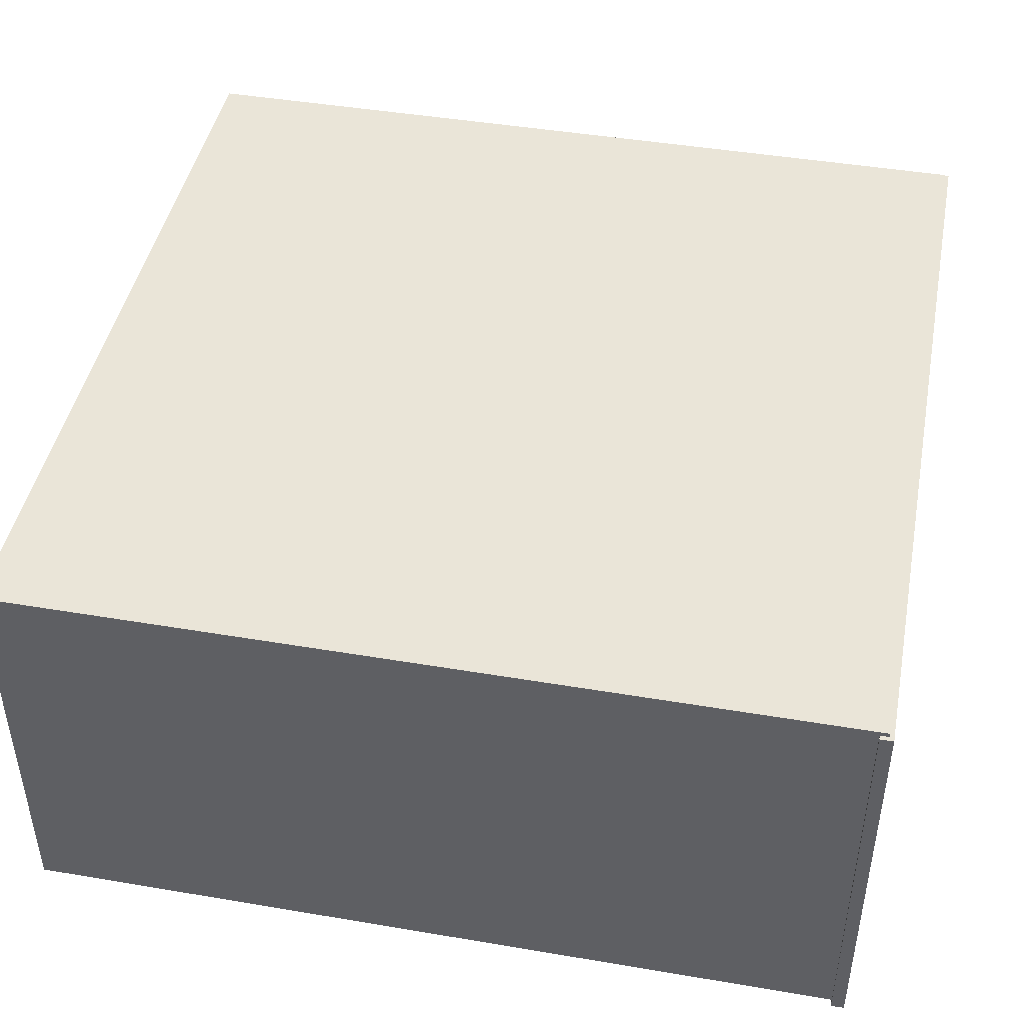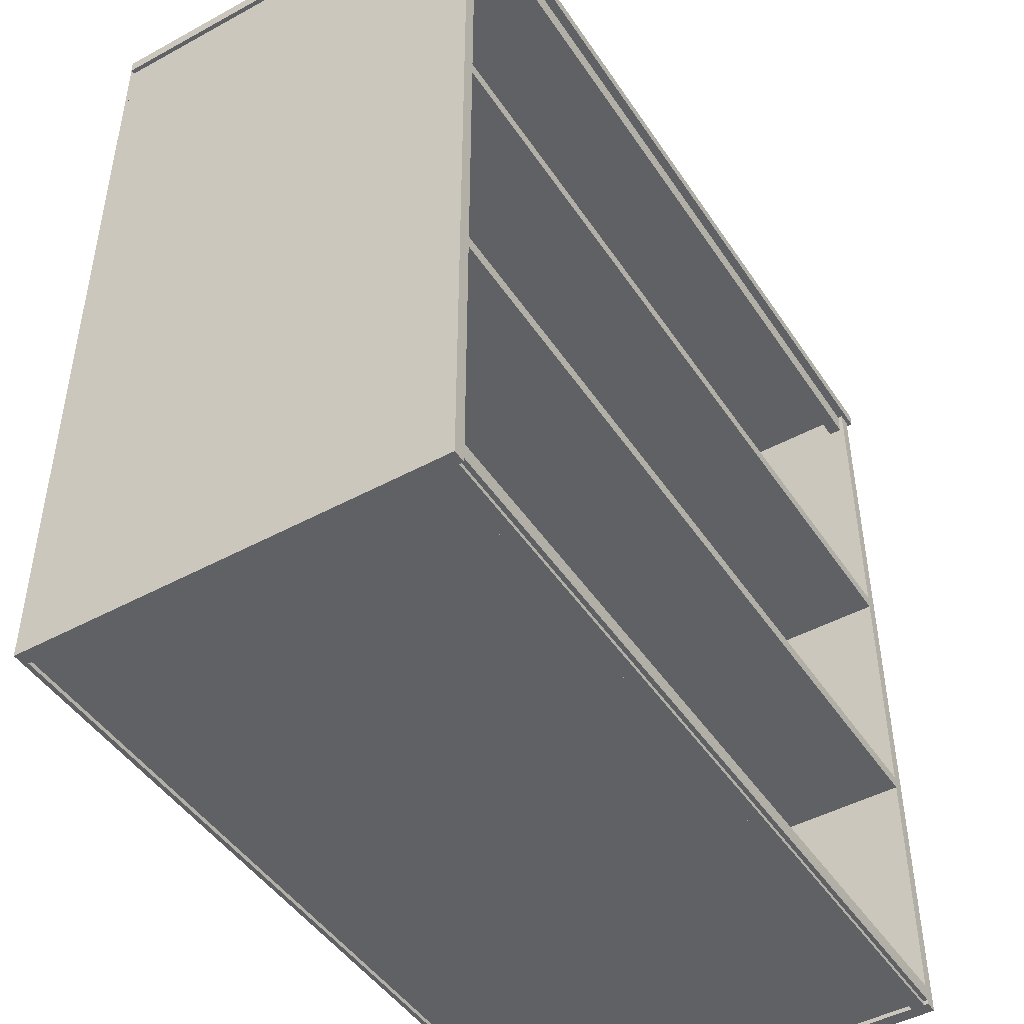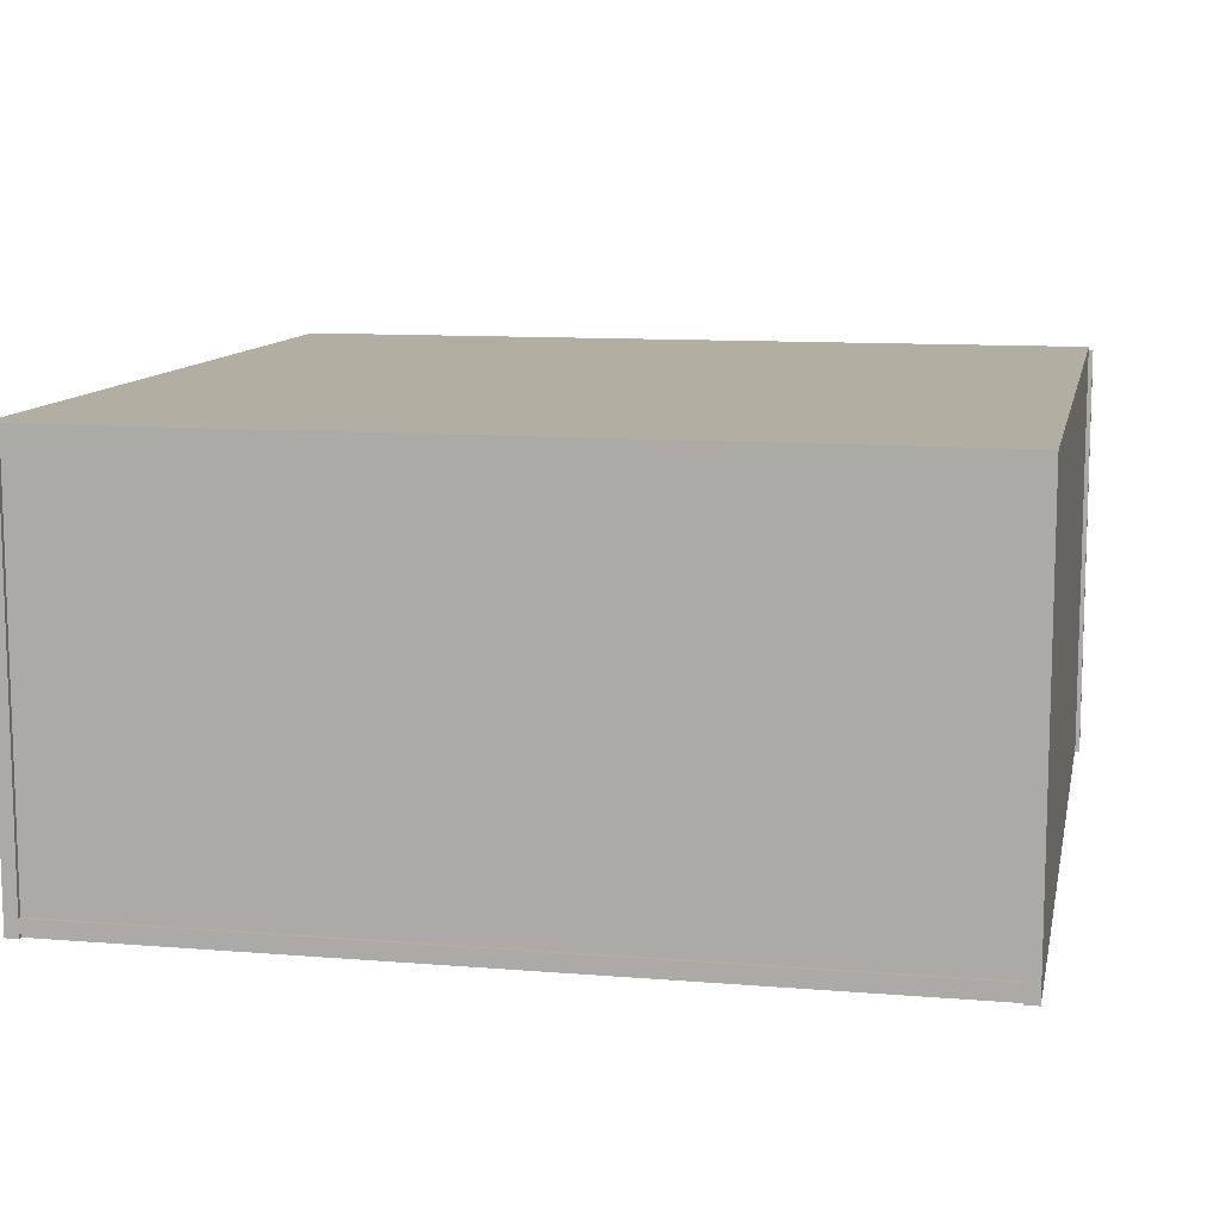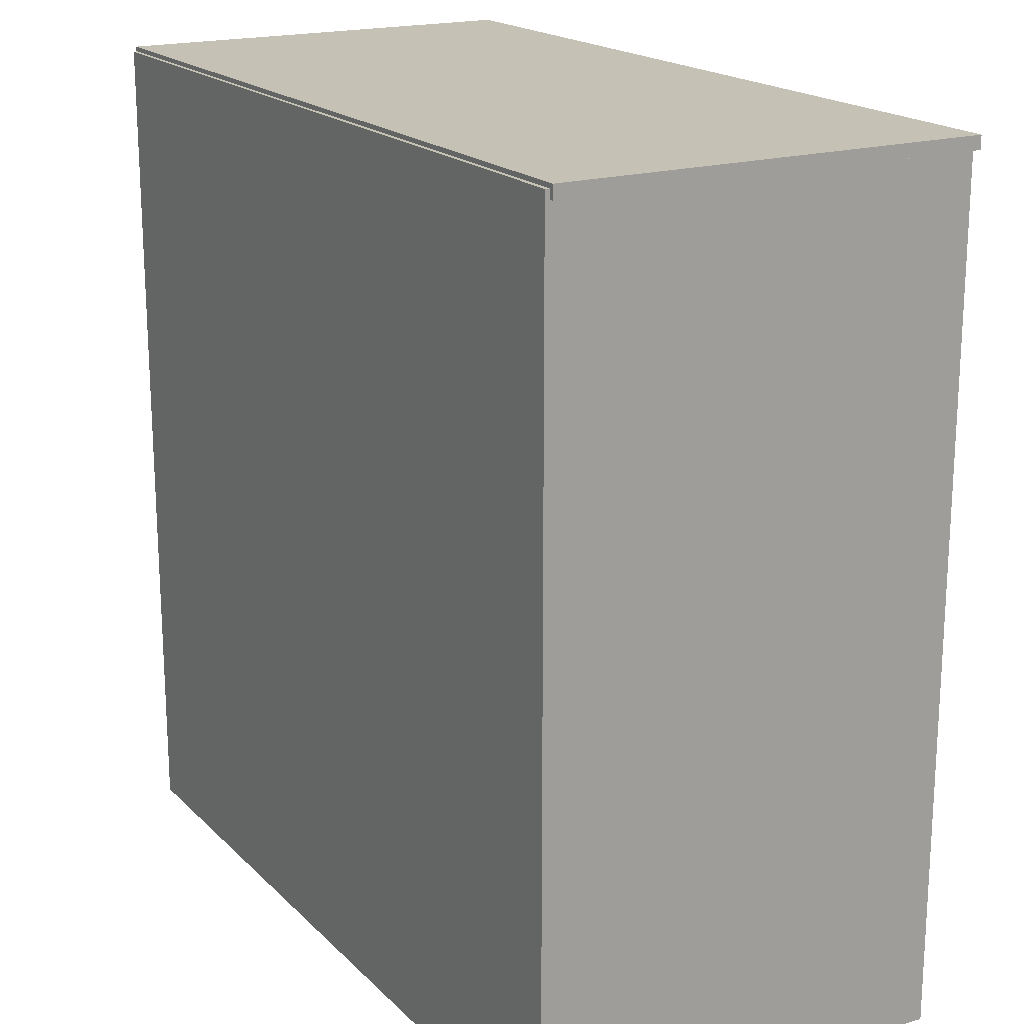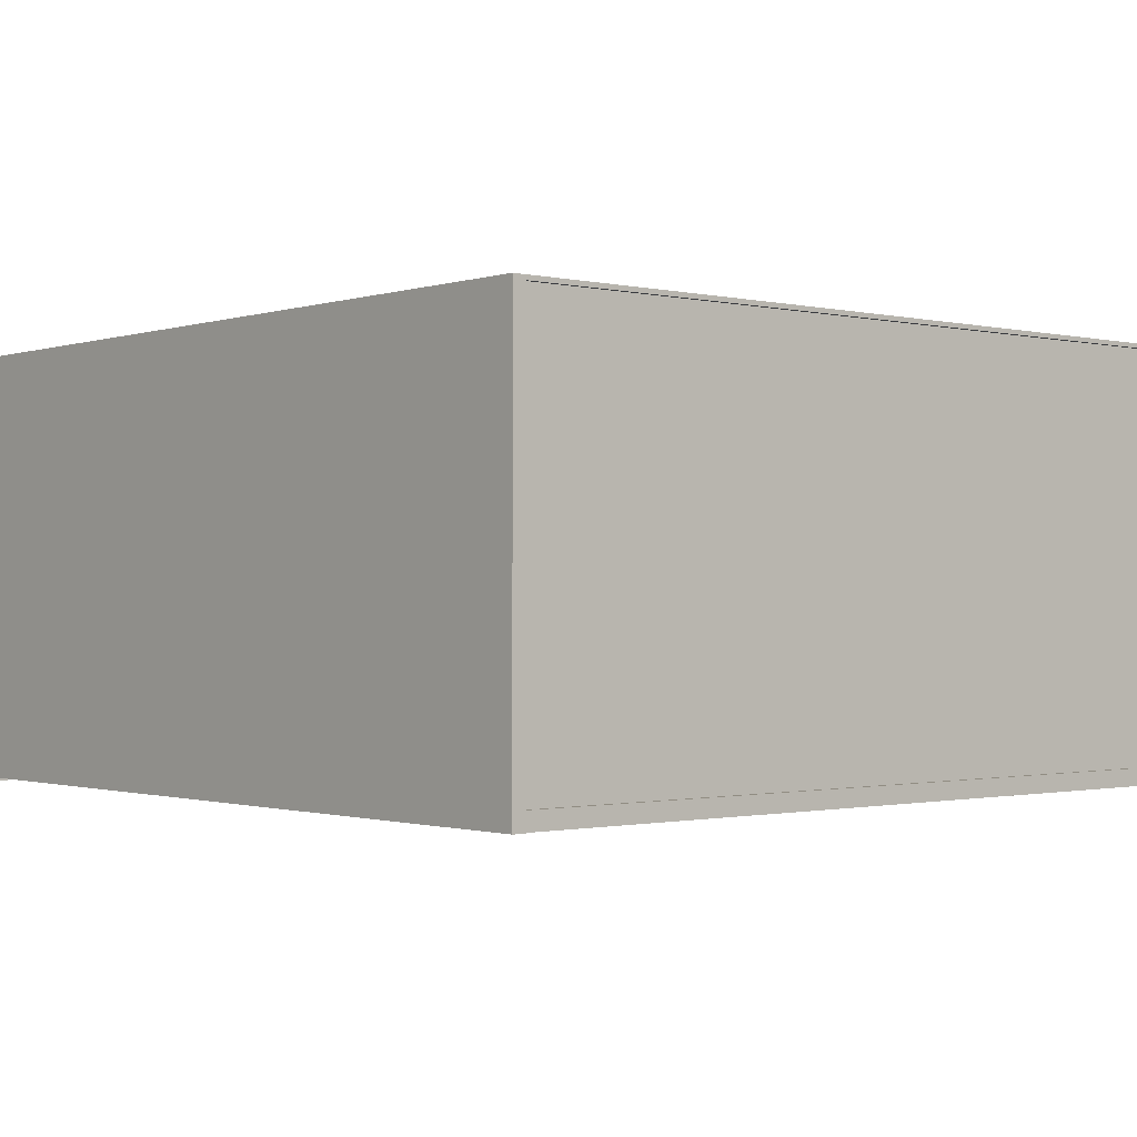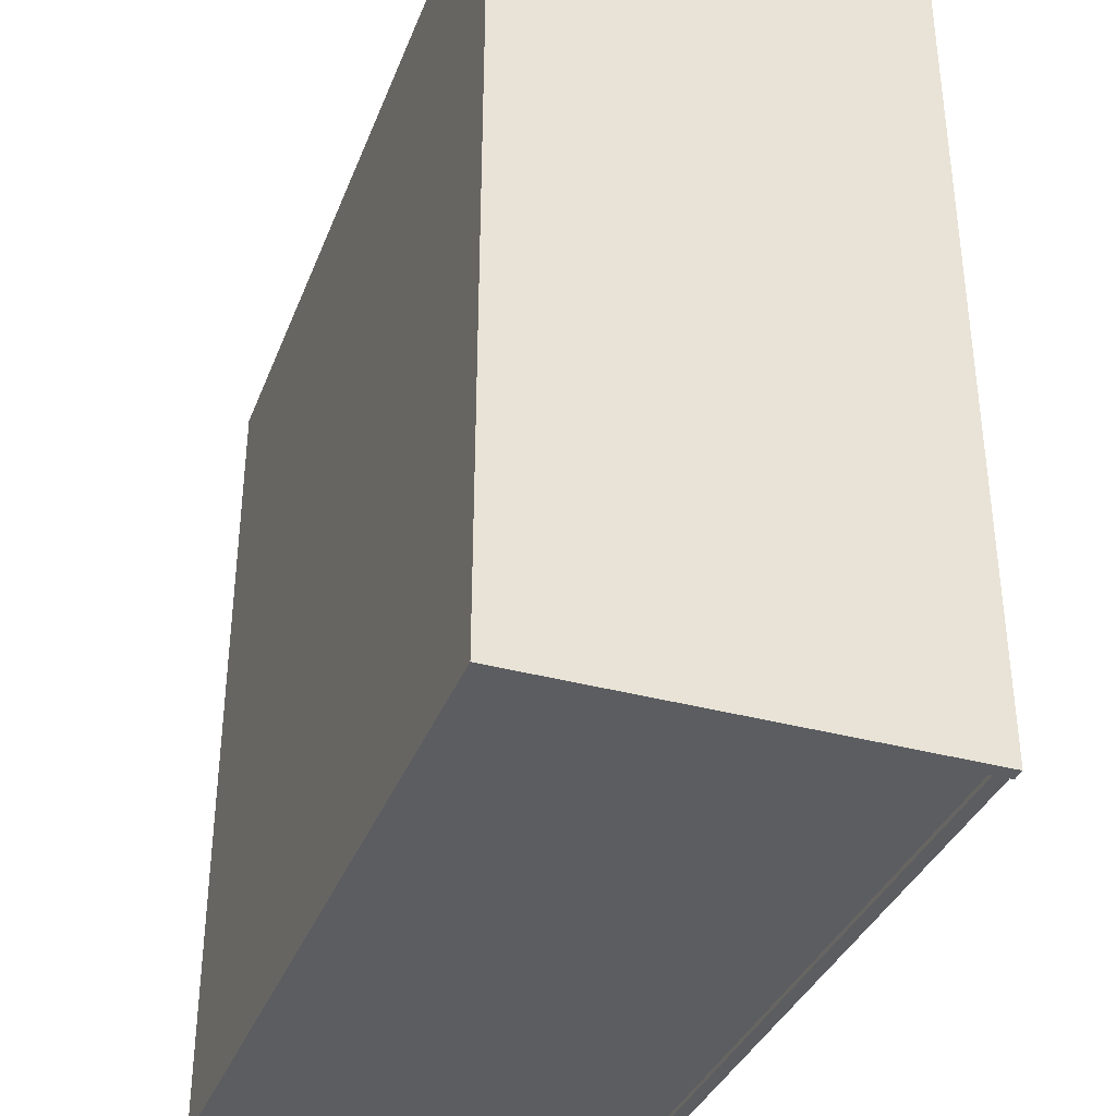
<metadata>
{"format":"obj","ext":"obj","renderer":"f3d","projection":"perspective","resolution":1024,"background":"white","views":[{"elev":44.8,"azim":101.1,"up":"+Z"},{"elev":-46.5,"azim":121.8,"up":"+Y"},{"elev":10.8,"azim":11.5,"up":"+Z"},{"elev":18.8,"azim":59.9,"up":"+Y"},{"elev":-0.9,"azim":-40.5,"up":"+Z"},{"elev":-35.9,"azim":70.3,"up":"+Y"}]}
</metadata>
<code>
v -0.3185 -0.3771 0.1951
v -0.3288 -0.3771 -0.1336
v -0.3288 -0.3771 0.1951
v -0.3185 -0.3771 -0.1336
v -0.3288 0.2804 0.1951
v 0.3288 -0.3771 0.1985
v -0.3185 -0.3771 -0.1302
v -0.3185 -0.3737 -0.1336
v -0.3288 0.2804 -0.1336
v -0.3288 0.2873 0.1951
v -0.3288 -0.3771 0.1985
v 0.3185 -0.3771 0.1951
v -0.3185 -0.3771 -0.1199
v -0.3322 0.2804 -0.1371
v -0.3288 0.2873 0.1985
v -0.3185 0.2804 0.1951
v -0.3322 0.2907 0.1951
v 0.3288 -0.3771 0.1951
v 0.3185 -0.3737 0.1951
v -0.3185 -0.3737 -0.1199
v 0.3185 -0.3771 -0.1199
v -0.3185 -0.3737 -0.1302
v -0.3185 -0.3611 -0.1336
v -0.3322 0.2804 0.1951
v 0.3322 0.2804 -0.1371
v -0.3288 0.2873 -0.1336
v -0.3185 0.2873 0.1951
v 0.3288 0.2873 0.1985
v 0.3288 0.2873 0.1951
v -0.3185 -0.3737 0.1951
v 0.3185 -0.3771 -0.1302
v 0.3185 -0.3737 -0.1302
v 0.3185 -0.3611 -0.1336
v -0.3185 -0.1693 -0.1336
v -0.3185 0.2804 -0.1336
v 0.3322 0.2907 -0.1371
v -0.3185 0.2873 -0.1336
v 0.3185 0.2804 0.1951
v -0.3185 0.2873 -0.1199
v 0.3185 0.2873 0.1951
v 0.3288 0.2804 0.1951
v 0.3185 -0.3737 -0.1199
v 0.3185 -0.3737 -0.1336
v -0.3185 -0.3611 0.1951
v -0.3185 -0.159 -0.1336
v -0.3322 0.2907 -0.1371
v -0.3185 0.04304 -0.1336
v 0.3185 0.2804 -0.1336
v 0.3322 0.2804 0.1951
v -0.3185 0.2873 -0.1302
v -0.3185 0.2804 -0.1199
v -0.3185 0.04304 0.1951
v 0.3288 0.2873 -0.1336
v 0.3288 0.2804 -0.1336
v 0.3185 -0.3771 -0.1336
v 0.3185 -0.3611 0.1951
v -0.3185 -0.1693 0.1951
v 0.3185 -0.159 -0.1336
v -0.3185 0.03276 -0.1336
v -0.3185 0.2633 -0.1302
v -0.3185 0.2804 -0.1302
v 0.3185 0.2804 -0.1302
v 0.3322 0.2907 0.1951
v 0.3185 0.2804 -0.1199
v 0.3185 0.04304 0.1951
v 0.3288 -0.3771 -0.1336
v 0.3185 -0.1693 -0.1336
v 0.3185 -0.1693 0.1951
v -0.3185 -0.159 0.1951
v 0.3185 0.04304 -0.1336
v -0.3185 0.2633 -0.1199
v 0.3185 0.2873 -0.1302
v 0.3185 0.2873 -0.1199
v 0.3185 0.2633 -0.1199
v 0.3185 -0.159 0.1951
v -0.3185 0.03276 0.1951
v 0.3185 0.03276 -0.1336
v 0.3185 0.2633 -0.1302
v 0.3185 0.2873 -0.1336
v 0.3185 0.03276 0.1951
g mesh1_mesh1-geometry
f 1 2 3
f 2 1 4
f 2 5 3
f 3 6 1
f 4 1 7
f 8 2 4
f 5 2 9
f 10 3 5
f 6 3 11
f 1 6 12
f 7 1 13
f 7 8 4
f 2 8 9
f 14 5 9
f 9 10 5
f 5 10 9
f 15 3 10
f 10 16 5
f 5 16 10
f 5 17 10
f 3 15 11
f 15 6 11
f 12 6 18
f 19 1 12
f 1 20 13
f 21 7 13
f 8 7 22
f 9 8 23
f 5 14 24
f 14 9 25
f 10 9 26
f 26 9 10
f 27 15 10
f 16 10 27
f 27 10 16
f 17 5 24
f 10 17 27
f 6 15 28
f 6 29 18
f 18 21 12
f 1 19 30
f 21 19 12
f 20 1 30
f 20 21 13
f 7 21 31
f 7 32 22
f 32 8 22
f 8 33 23
f 9 23 34
f 14 17 24
f 25 9 35
f 36 14 25
f 9 37 26
f 26 37 9
f 37 10 26
f 26 10 37
f 15 27 28
f 10 37 27
f 27 37 10
f 27 38 16
f 16 38 27
f 39 16 27
f 27 16 39
f 27 17 40
f 29 6 28
f 18 29 41
f 21 18 31
f 19 20 30
f 19 21 42
f 21 20 42
f 32 7 31
f 8 32 43
f 33 8 43
f 33 44 23
f 44 34 23
f 9 34 45
f 17 14 46
f 9 47 35
f 37 9 35
f 35 9 37
f 25 35 48
f 14 36 46
f 49 36 25
f 28 27 40
f 27 37 50
f 50 37 27
f 38 27 40
f 40 27 38
f 38 51 16
f 52 38 16
f 16 39 51
f 51 39 16
f 27 50 39
f 39 50 27
f 40 17 29
f 28 40 29
f 41 40 29
f 29 40 41
f 53 41 29
f 29 41 53
f 29 49 41
f 54 18 41
f 31 18 55
f 20 19 42
f 55 32 31
f 32 55 43
f 43 54 33
f 44 33 56
f 34 44 57
f 34 58 45
f 9 45 59
f 36 17 46
f 9 59 47
f 47 60 35
f 61 37 35
f 35 37 61
f 48 35 62
f 25 48 54
f 36 49 63
f 25 54 49
f 37 61 50
f 50 61 37
f 40 41 38
f 38 41 40
f 64 40 38
f 38 40 64
f 51 38 64
f 51 52 16
f 38 52 65
f 50 51 39
f 39 51 50
f 63 29 17
f 40 53 29
f 29 53 40
f 41 53 54
f 54 53 41
f 49 29 63
f 49 54 41
f 18 54 66
f 55 18 66
f 55 54 43
f 33 54 67
f 33 68 56
f 68 44 56
f 44 68 57
f 68 34 57
f 58 34 67
f 58 69 45
f 69 59 45
f 17 36 63
f 59 70 47
f 47 71 60
f 35 60 61
f 62 35 61
f 62 70 48
f 48 72 62
f 62 72 48
f 70 54 48
f 53 48 54
f 54 48 53
f 60 50 61
f 61 50 60
f 40 64 73
f 73 64 40
f 64 38 74
f 74 51 64
f 52 51 71
f 52 70 65
f 70 38 65
f 51 50 71
f 71 50 51
f 73 53 40
f 40 53 73
f 54 55 66
f 67 54 58
f 68 33 67
f 34 68 67
f 75 67 58
f 58 67 75
f 69 58 75
f 59 69 76
f 70 59 77
f 70 52 47
f 52 71 47
f 71 50 60
f 60 50 71
f 74 60 71
f 60 62 61
f 78 70 62
f 72 48 79
f 79 48 72
f 72 78 62
f 62 78 72
f 77 54 70
f 48 53 79
f 79 53 48
f 64 78 73
f 73 78 64
f 38 70 74
f 78 64 74
f 74 64 78
f 51 74 71
f 65 58 70
f 70 80 65
f 65 80 70
f 72 53 73
f 73 53 72
f 58 54 77
f 67 75 68
f 68 75 67
f 58 80 75
f 80 69 75
f 69 80 76
f 80 59 76
f 59 80 77
f 70 58 77
f 80 70 77
f 77 70 80
f 60 74 78
f 62 60 78
f 74 70 78
f 53 72 79
f 79 72 53
f 73 78 72
f 72 78 73
f 80 58 65
g mesh1_mesh1-geometry
f 3 2 1
f 4 1 2
f 1 6 3
f 7 1 4
f 11 3 6
f 12 6 1
f 13 1 7
f 9 5 14
f 10 17 5
f 11 6 15
f 18 6 12
f 13 7 21
f 24 14 5
f 25 9 14
f 10 15 27
f 24 5 17
f 27 17 10
f 28 15 6
f 12 21 18
f 13 21 20
f 31 21 7
f 22 8 32
f 35 9 25
f 28 27 15
f 40 17 27
f 31 18 21
f 30 20 19
f 42 20 21
f 43 32 8
f 48 35 25
f 40 27 28
f 16 51 38
f 29 17 40
f 29 40 28
f 41 49 29
f 55 18 31
f 42 19 20
f 62 35 48
f 54 48 25
f 49 54 25
f 64 38 51
f 17 29 63
f 63 29 49
f 41 54 49
f 66 18 55
f 57 34 68
f 61 35 62
f 64 51 74
f 67 68 34
f 71 60 74
f 71 74 51
f 76 59 80
f 77 80 59
f 78 74 60
g mesh1_mesh1-geometry
f 3 5 2
f 4 2 8
f 9 2 5
f 5 3 10
f 4 8 7
f 9 8 2
f 10 3 15
f 11 15 3
f 12 1 19
f 13 20 1
f 22 7 8
f 23 8 9
f 18 29 6
f 30 19 1
f 12 19 21
f 30 1 20
f 22 32 7
f 23 33 8
f 34 23 9
f 24 17 14
f 25 14 36
f 28 6 29
f 41 29 18
f 42 21 19
f 31 7 32
f 43 8 33
f 23 44 33
f 23 34 44
f 45 34 9
f 46 14 17
f 35 47 9
f 46 36 14
f 25 36 49
f 16 38 52
f 41 18 54
f 31 32 55
f 43 55 32
f 33 54 43
f 56 33 44
f 57 44 34
f 45 58 34
f 59 45 9
f 46 17 36
f 47 59 9
f 35 60 47
f 63 49 36
f 16 52 51
f 65 52 38
f 66 54 18
f 43 54 55
f 67 54 33
f 56 68 33
f 56 44 68
f 57 68 44
f 67 34 58
f 45 69 58
f 45 59 69
f 63 36 17
f 47 70 59
f 60 71 47
f 61 60 35
f 48 70 62
f 48 54 70
f 74 38 64
f 71 51 52
f 65 70 52
f 65 38 70
f 66 55 54
f 58 54 67
f 67 33 68
f 75 58 69
f 76 69 59
f 77 59 70
f 47 52 70
f 47 71 52
f 61 62 60
f 62 70 78
f 70 54 77
f 74 70 38
f 70 58 65
f 77 54 58
f 75 80 58
f 75 69 80
f 76 80 69
f 77 58 70
f 78 60 62
f 78 70 74
f 65 58 80
g mesh2_mesh2-geometry
l 77 80
g mesh3_mesh3-geometry
l 62 72
l 72 73
l 79 72
l 64 73
l 73 40
l 48 79
l 79 53
l 38 40
l 54 53
l 53 29
g mesh4_mesh4-geometry
l 51 39
l 50 39
l 39 27
l 61 50
l 37 50
l 16 27
l 37 26
l 35 37
l 10 26
l 9 26

</code>
